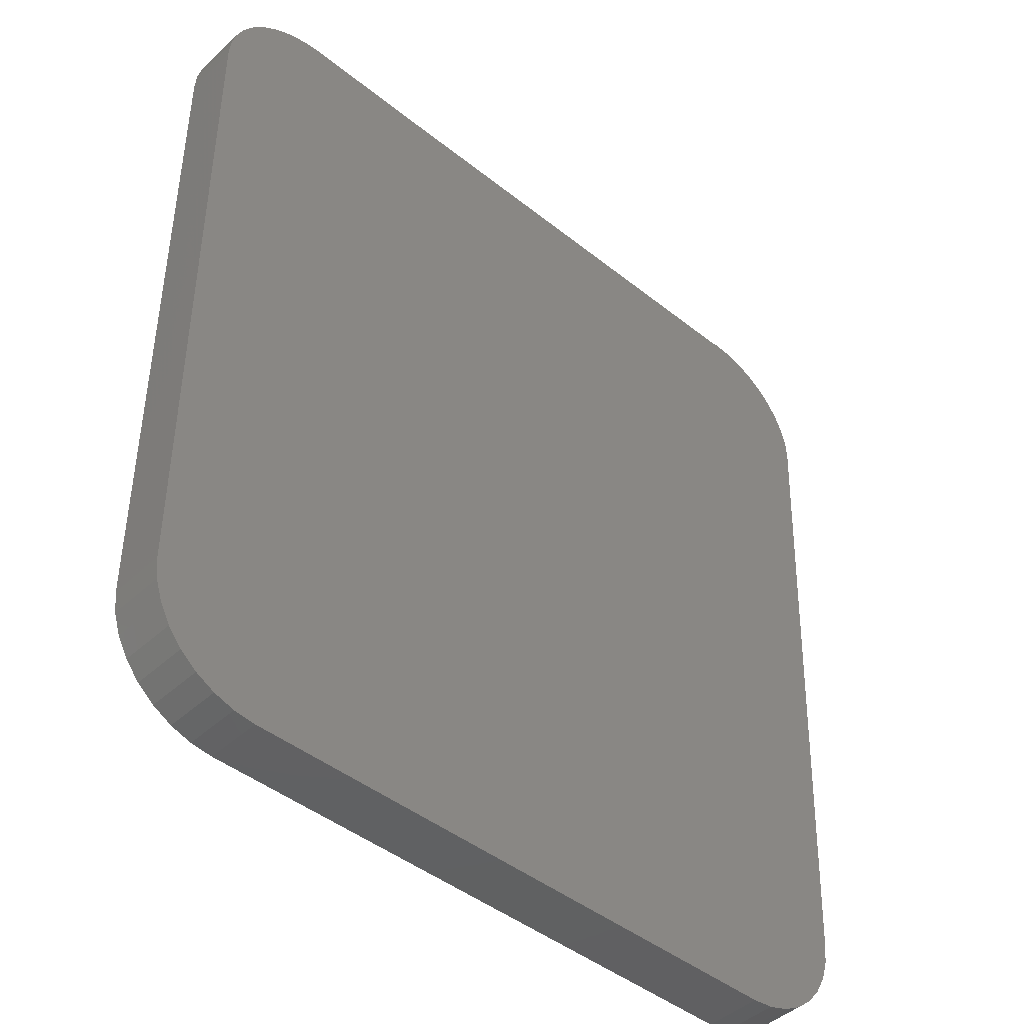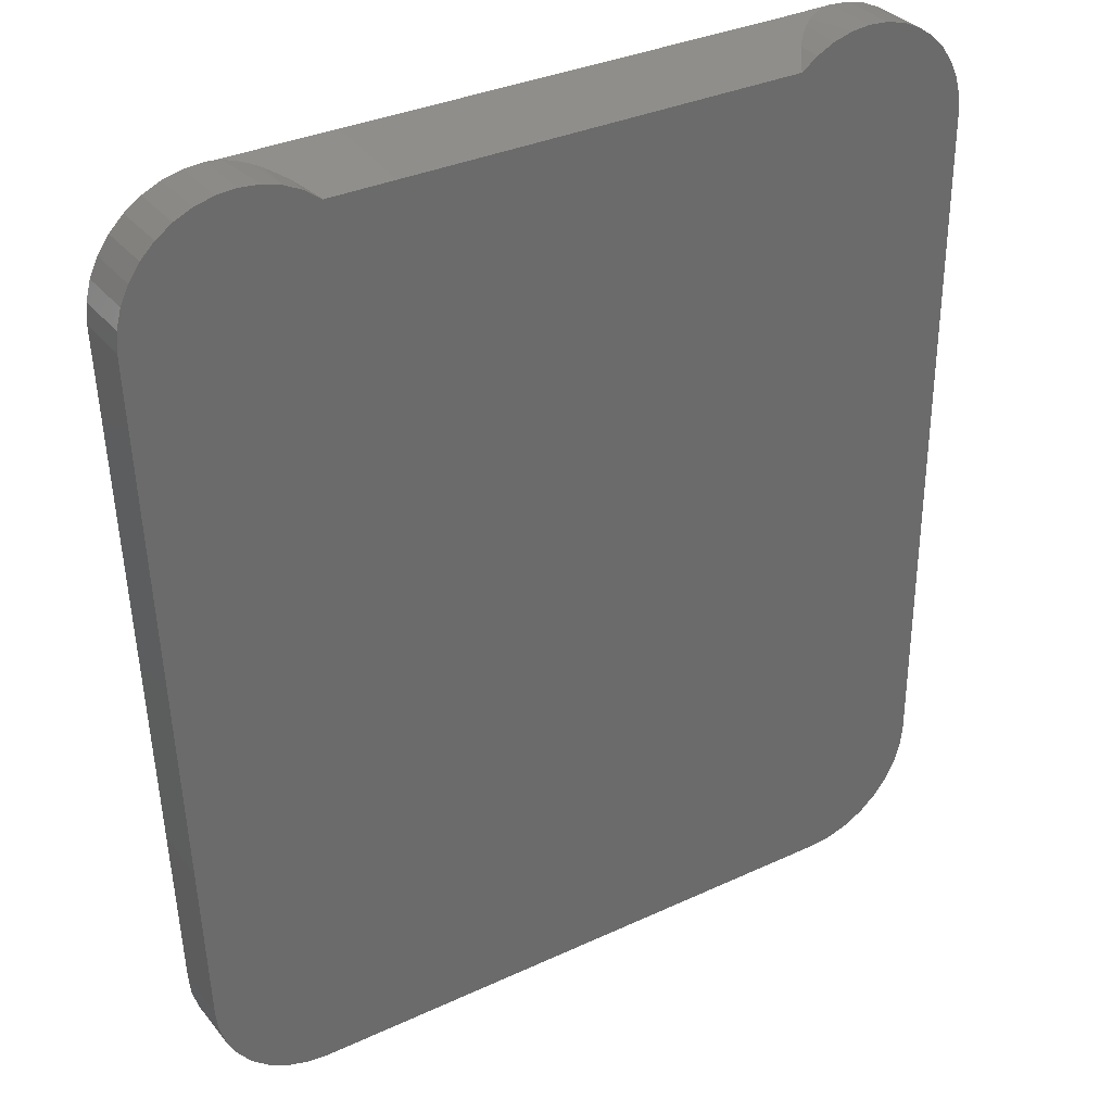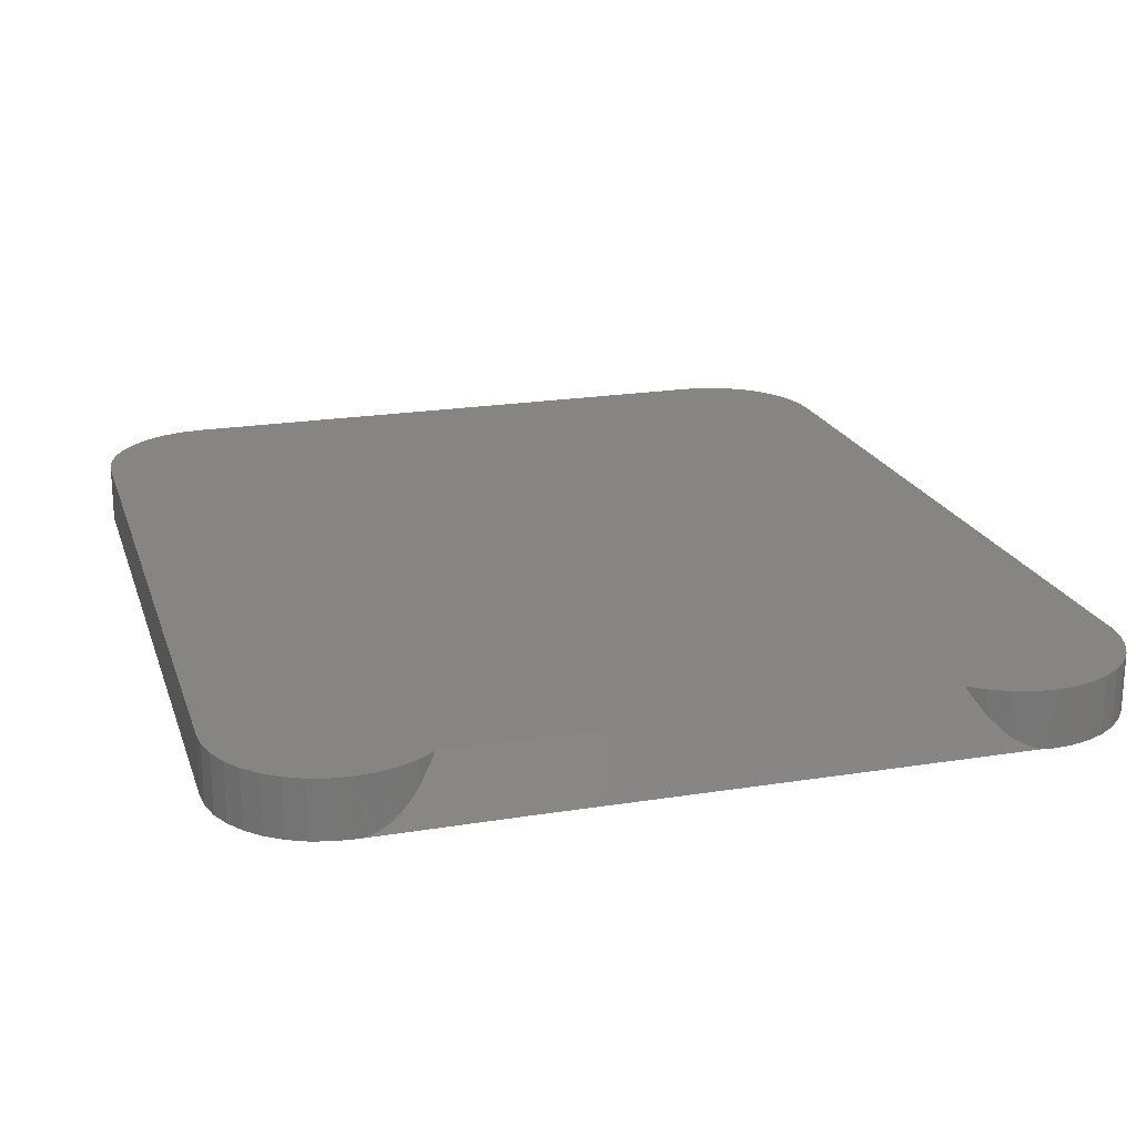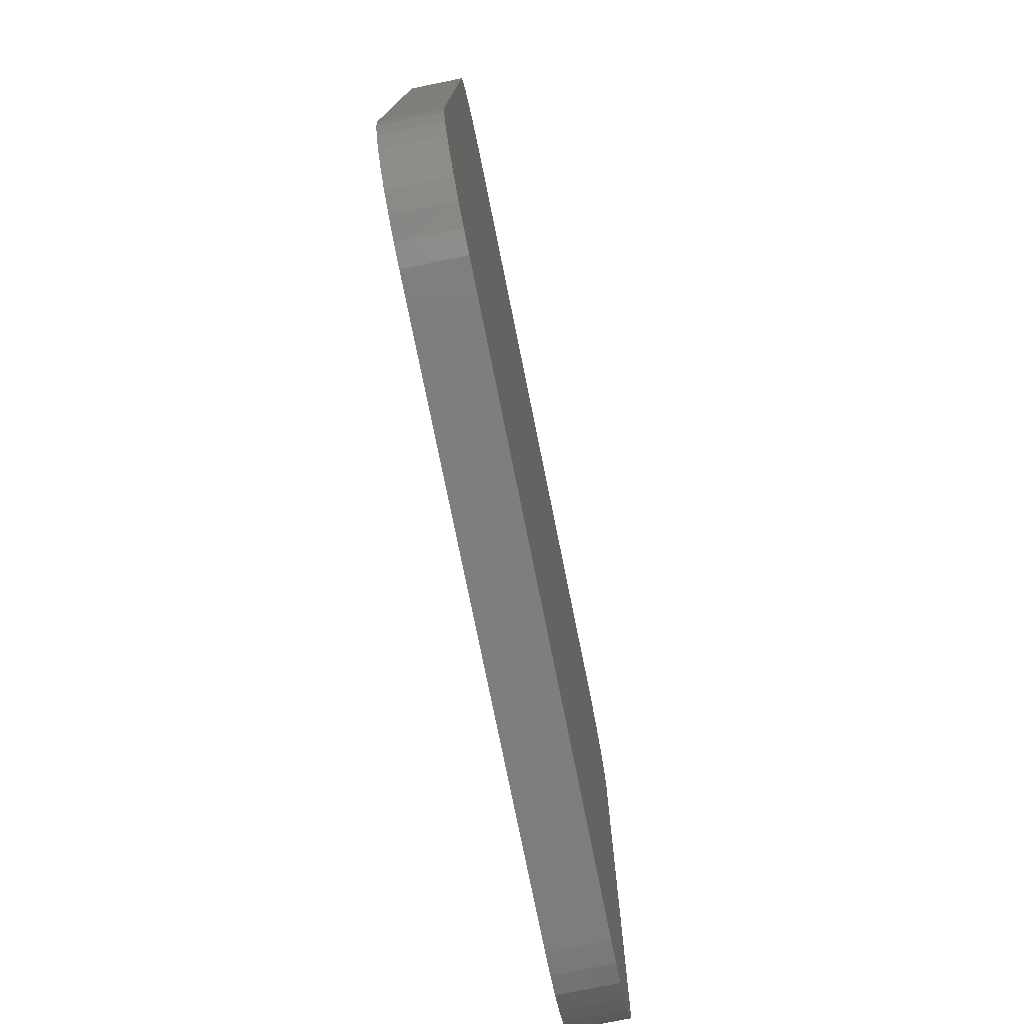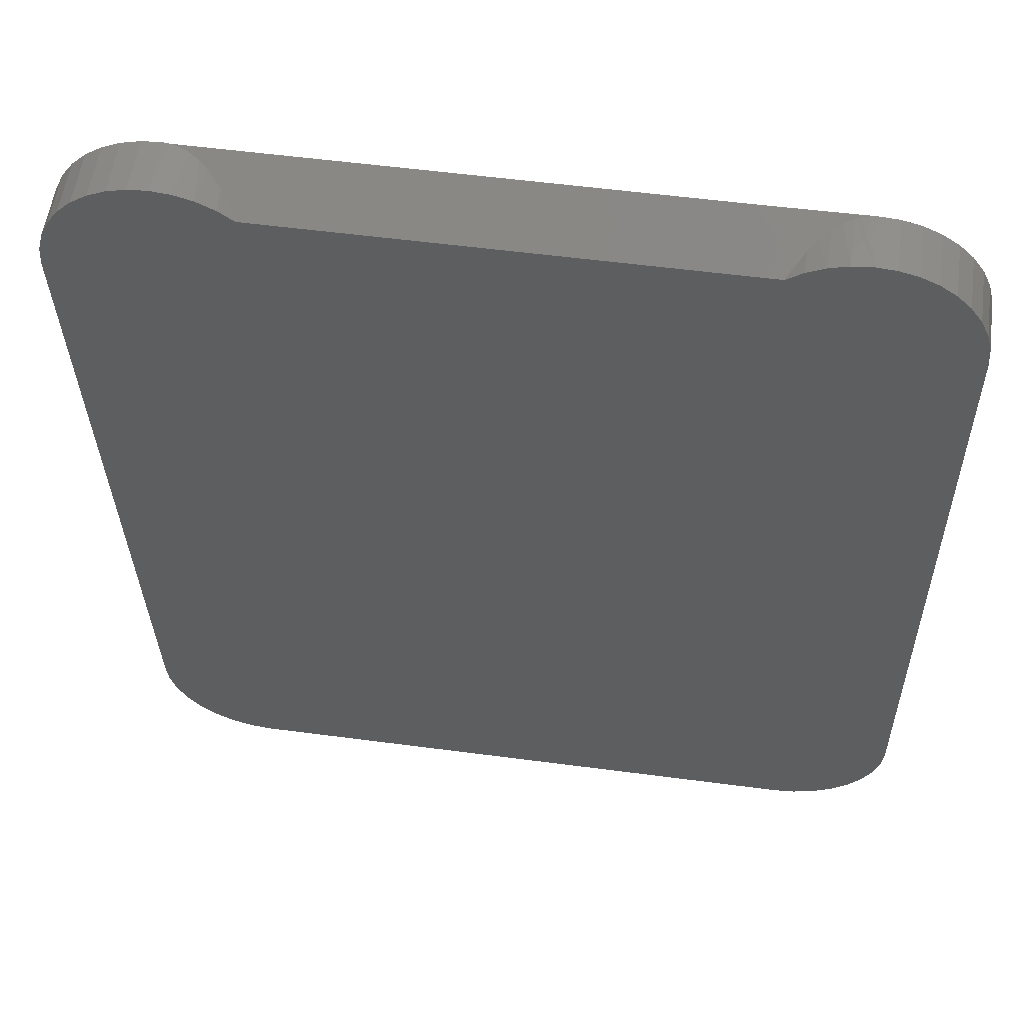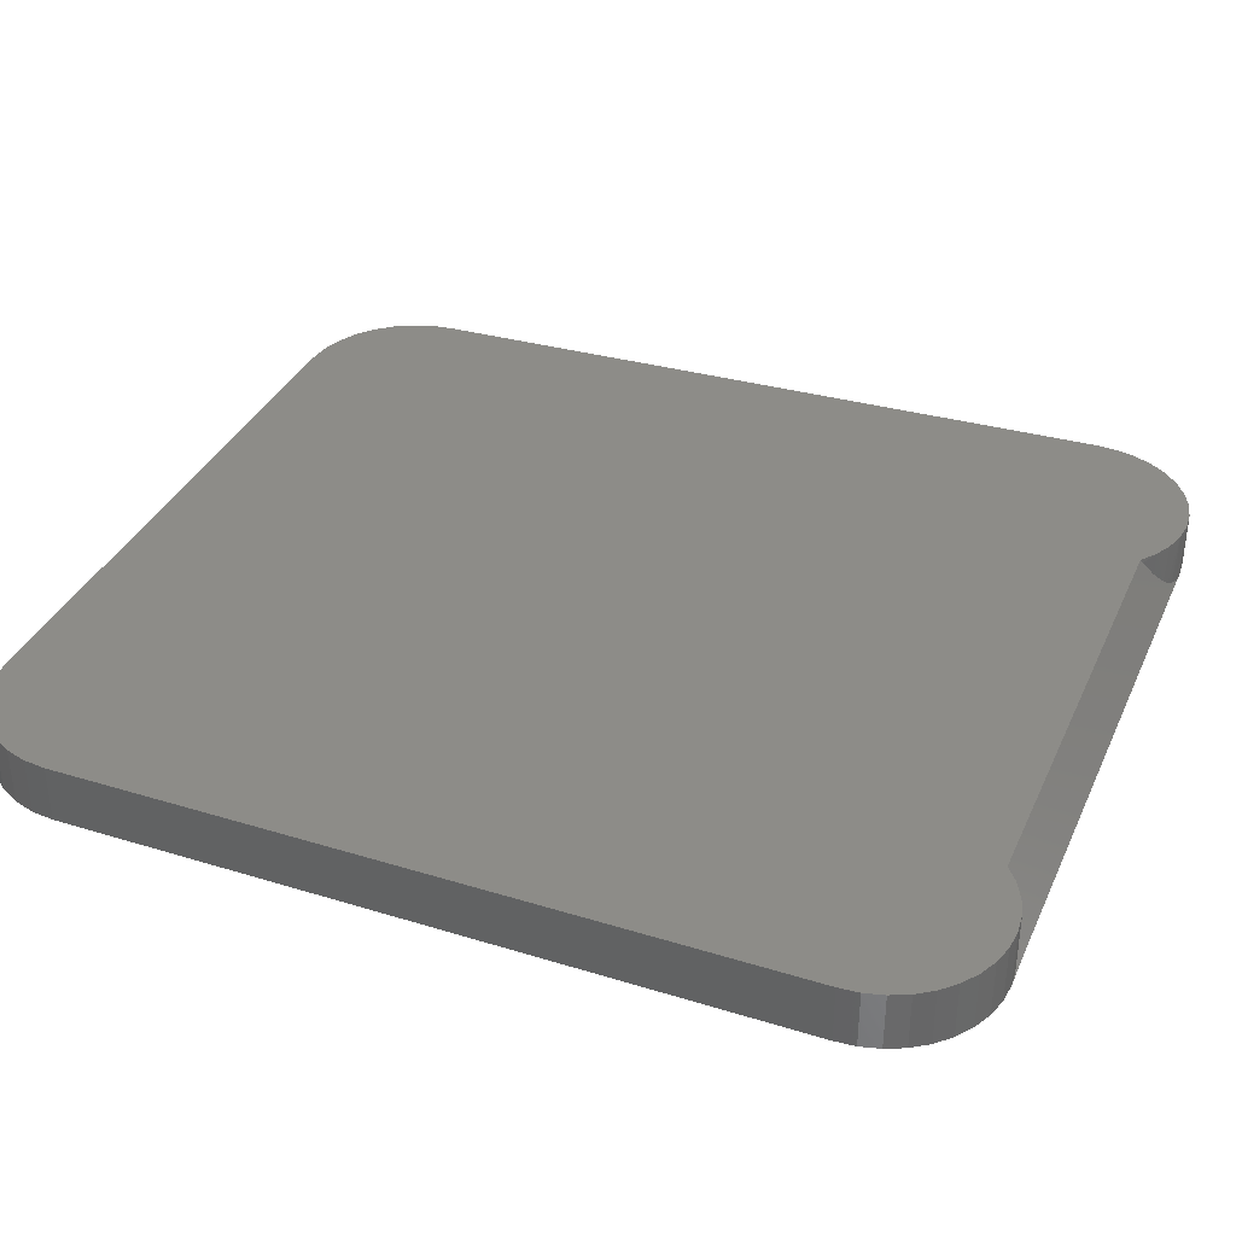
<metadata>
{"format":"stl","ext":"stl","renderer":"f3d","projection":"perspective","resolution":1024,"background":"white","views":[{"elev":-44.2,"azim":137.0,"up":"+Y"},{"elev":33.2,"azim":-32.6,"up":"+Y"},{"elev":21.4,"azim":164.2,"up":"+Z"},{"elev":-77.8,"azim":101.5,"up":"+Y"},{"elev":55.6,"azim":7.9,"up":"+Y"},{"elev":35.6,"azim":112.2,"up":"+Z"}]}
</metadata>
<code>
# stl→obj: 99 verts, 194 faces
v 0.1262 -0.1163 0.03125
v 0.135 -0.1097 0.03125
v 0.1276 -0.1151 0.02886
v 0.1352 -0.1096 0.01793
v 0.1448 -0.1048 0.03125
v 0.1397 -0.1071 0.01293
v 0.1455 -0.1046 0.007859
v 0.1554 -0.1018 0.03125
v 0.1504 -0.103 0.004622
v 0.1558 -0.1017 0.00206
v 0.1663 -0.1007 0.03125
v 0.1663 -0.1007 0
v 0.1625 -0.1008 0.0003323
v 0.1587 -0.1012 0.001122
v 0.1771 -0.1015 0
v 0.1771 -0.1015 0.03125
v 0.1875 -0.1042 0
v 0.1875 -0.1042 0.03125
v 0.1974 -0.1087 0
v 0.1974 -0.1087 0.03125
v 0.2062 -0.1149 0
v 0.2062 -0.1149 0.03125
v 0.2139 -0.1225 0
v 0.2139 -0.1225 0.03125
v 0.2201 -0.1314 0
v 0.2201 -0.1314 0.03125
v 0.2246 -0.1412 0
v 0.2246 -0.1412 0.03125
v 0.2273 -0.1517 0
v 0.2273 -0.1517 0.03125
v 0.2281 -0.1625 0
v 0.2281 -0.1625 0.03125
v -0.1629 -0.1018 0.03125
v -0.1606 -0.1023 0.003238
v -0.1663 -0.1012 0.001122
v -0.1554 -0.1038 0.006185
v -0.1524 -0.1048 0.03125
v -0.1508 -0.1055 0.009658
v -0.1426 -0.1097 0.03125
v -0.1427 -0.1096 0.01793
v -0.1352 -0.1151 0.02886
v -0.1338 -0.1163 0.03125
v -0.1738 -0.1007 0.03125
v -0.17 -0.1008 0.0003323
v -0.1738 -0.1007 0
v -0.2357 -0.1625 0
v -0.2357 -0.1625 0.03125
v -0.2349 -0.1517 0
v -0.2349 -0.1517 0.03125
v -0.2322 -0.1412 0
v -0.2322 -0.1412 0.03125
v -0.2276 -0.1314 0
v -0.2276 -0.1314 0.03125
v -0.2215 -0.1225 0
v -0.2215 -0.1225 0.03125
v -0.2138 -0.1149 0
v -0.2138 -0.1149 0.03125
v -0.2049 -0.1087 0
v -0.2049 -0.1087 0.03125
v -0.1951 -0.1042 0
v -0.1951 -0.1042 0.03125
v -0.1846 -0.1015 0
v -0.1846 -0.1015 0.03125
v -0.1584 -0.6109 0.03125
v 0.1783 -0.6095 0.03125
v -0.1704 -0.6095 0.03125
v 0.1663 -0.6109 0.03125
v 0.2175 -0.5832 0.03125
v -0.2019 -0.5925 0.03125
v 0.2098 -0.5925 0.03125
v -0.1926 -0.6002 0.03125
v 0.2005 -0.6002 0.03125
v -0.1819 -0.6059 0.03125
v 0.1898 -0.6059 0.03125
v 0.2281 -0.549 0.03125
v -0.2202 -0.549 0.03125
v 0.2268 -0.561 0.03125
v -0.2189 -0.561 0.03125
v 0.2232 -0.5726 0.03125
v -0.2153 -0.5726 0.03125
v -0.2096 -0.5832 0.03125
v -0.1704 -0.6095 0
v 0.1783 -0.6095 0
v -0.1584 -0.6109 0
v 0.1663 -0.6109 0
v 0.2098 -0.5925 0
v -0.2019 -0.5925 0
v 0.2175 -0.5832 0
v -0.1926 -0.6002 0
v 0.2005 -0.6002 0
v -0.1819 -0.6059 0
v 0.1898 -0.6059 0
v -0.2096 -0.5832 0
v -0.2153 -0.5726 0
v 0.2232 -0.5726 0
v -0.2189 -0.561 0
v 0.2268 -0.561 0
v -0.2202 -0.549 0
v 0.2281 -0.549 0
f 1 2 3
f 3 2 4
f 4 2 5
f 6 4 5
f 6 5 7
f 7 5 8
f 9 7 8
f 9 8 10
f 11 12 13
f 11 13 14
f 11 14 10
f 11 10 8
f 12 11 15
f 15 11 16
f 15 16 17
f 17 16 18
f 17 18 19
f 19 18 20
f 19 20 21
f 21 20 22
f 21 22 23
f 23 22 24
f 23 24 25
f 25 24 26
f 25 26 27
f 27 26 28
f 27 28 29
f 29 28 30
f 29 30 31
f 31 30 32
f 33 34 35
f 36 34 33
f 33 37 36
f 36 37 38
f 38 37 39
f 38 39 40
f 41 40 39
f 42 41 39
f 43 33 35
f 43 35 44
f 43 44 45
f 46 47 48
f 48 47 49
f 48 49 50
f 50 49 51
f 50 51 52
f 52 51 53
f 52 53 54
f 54 53 55
f 54 55 56
f 56 55 57
f 56 57 58
f 58 57 59
f 58 59 60
f 60 59 61
f 60 61 62
f 62 61 63
f 62 63 45
f 45 63 43
f 64 65 66
f 64 67 65
f 11 5 16
f 11 8 5
f 42 57 55
f 42 39 57
f 16 5 18
f 20 18 5
f 5 2 20
f 22 20 2
f 43 63 33
f 63 61 33
f 33 61 37
f 37 61 59
f 37 59 39
f 39 59 57
f 24 55 53
f 24 53 26
f 26 53 51
f 26 51 28
f 68 69 70
f 70 69 71
f 70 71 72
f 72 71 73
f 72 73 74
f 74 73 66
f 74 66 65
f 1 42 55
f 1 55 24
f 1 24 22
f 1 22 2
f 28 51 30
f 30 51 49
f 30 49 32
f 32 49 47
f 32 47 75
f 75 47 76
f 75 76 77
f 77 76 78
f 77 78 79
f 79 78 80
f 79 80 68
f 68 80 81
f 68 81 69
f 44 13 60
f 12 60 13
f 45 44 60
f 82 83 84
f 83 85 84
f 19 58 17
f 56 58 19
f 21 56 19
f 54 56 21
f 23 54 21
f 52 54 23
f 25 52 23
f 50 52 25
f 27 50 25
f 86 87 88
f 89 87 86
f 90 89 86
f 91 89 90
f 92 91 90
f 82 91 92
f 83 82 92
f 60 62 45
f 60 12 15
f 60 15 17
f 60 17 58
f 87 93 88
f 88 93 94
f 88 94 95
f 95 94 96
f 95 96 97
f 97 96 98
f 97 98 99
f 99 98 46
f 99 46 31
f 31 46 48
f 31 48 29
f 29 48 50
f 29 50 27
f 1 41 42
f 40 41 1
f 40 1 3
f 40 3 4
f 40 4 6
f 40 6 7
f 40 7 9
f 40 9 10
f 40 10 14
f 40 14 38
f 13 44 35
f 13 35 34
f 13 34 36
f 13 36 38
f 13 38 14
f 75 99 32
f 32 99 31
f 99 75 97
f 97 75 77
f 97 77 95
f 95 77 79
f 95 79 88
f 88 79 68
f 88 68 86
f 86 68 70
f 86 70 90
f 90 70 72
f 90 72 92
f 92 72 74
f 92 74 83
f 83 74 65
f 83 65 85
f 85 65 67
f 64 84 67
f 67 84 85
f 84 64 82
f 82 64 66
f 82 66 91
f 91 66 73
f 91 73 89
f 89 73 71
f 89 71 87
f 87 71 69
f 87 69 93
f 93 69 81
f 93 81 94
f 94 81 80
f 94 80 96
f 96 80 78
f 96 78 98
f 98 78 76
f 47 46 76
f 76 46 98

</code>
